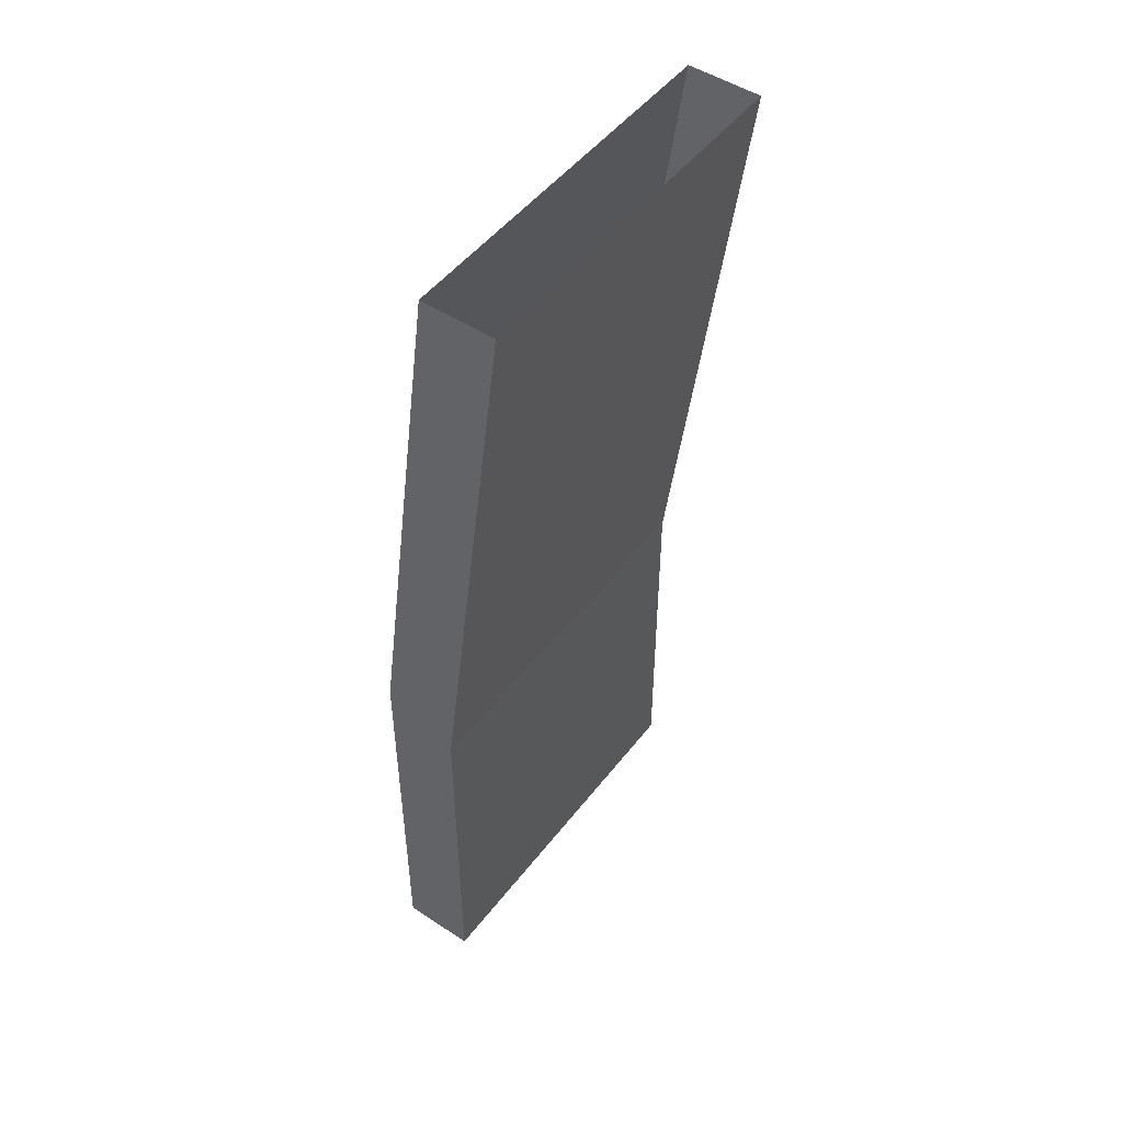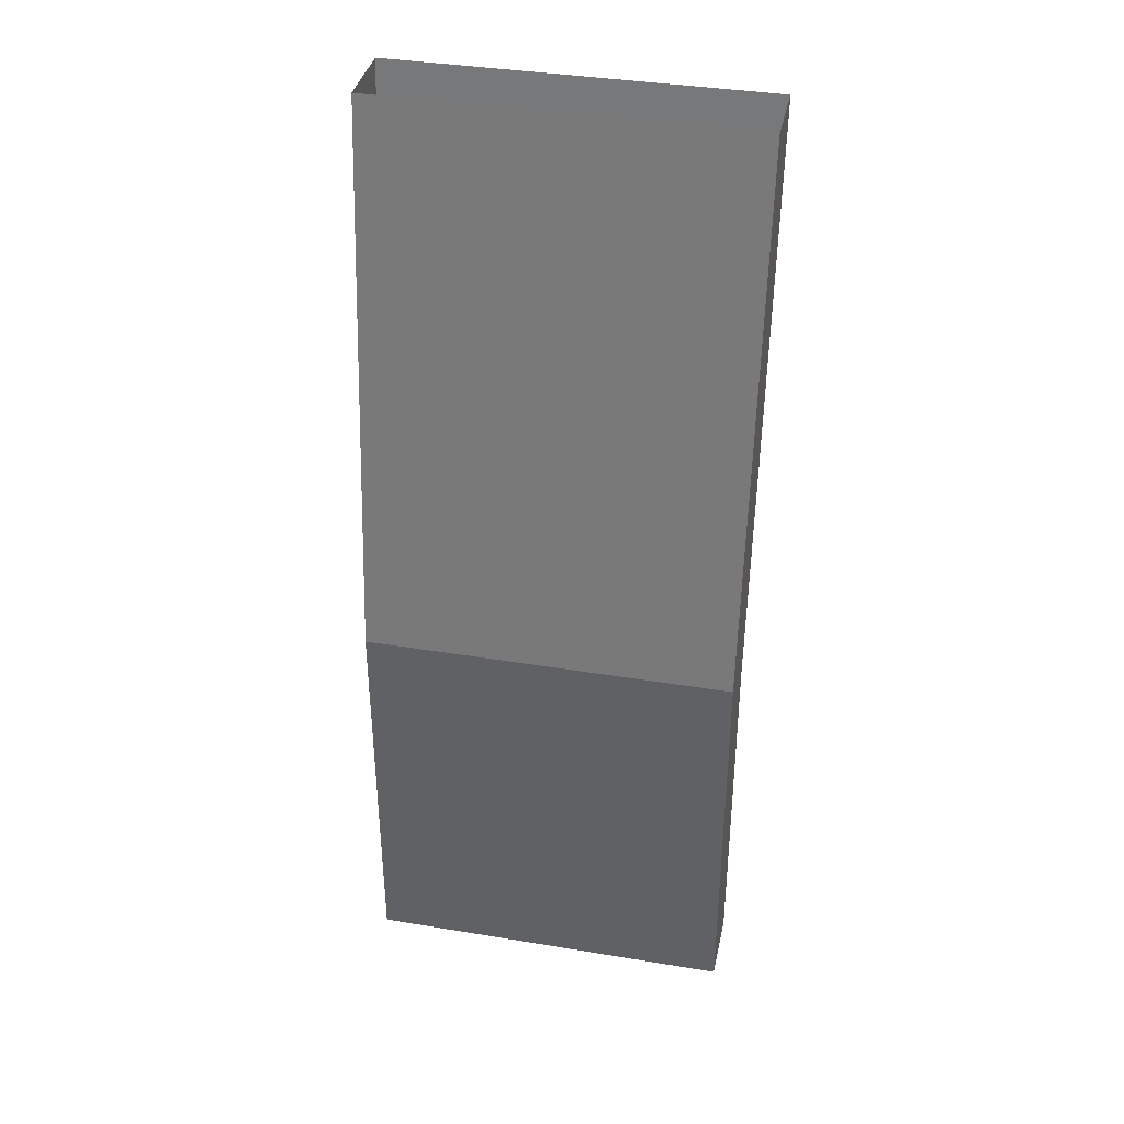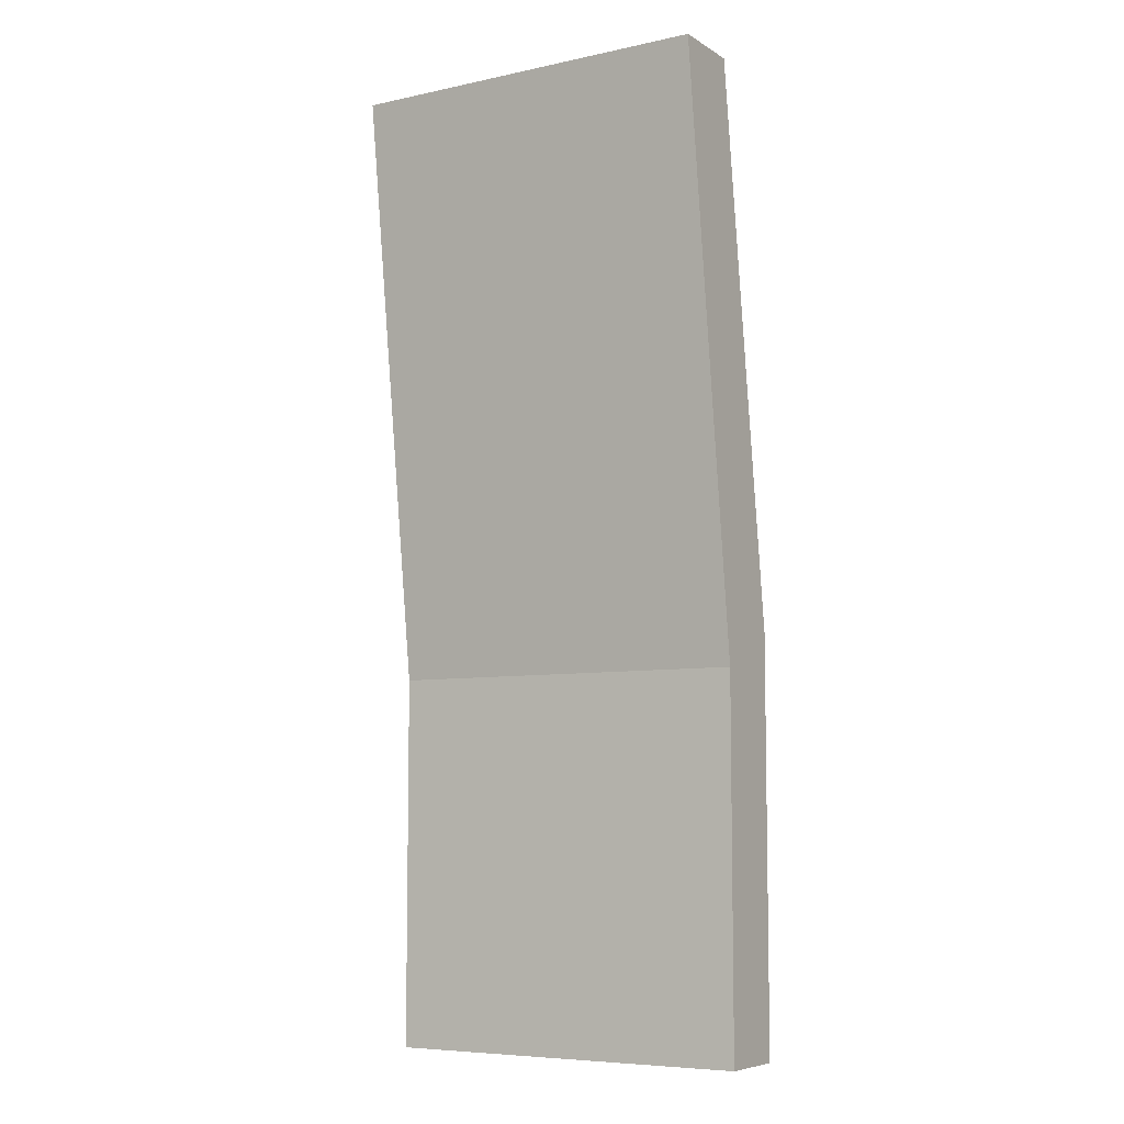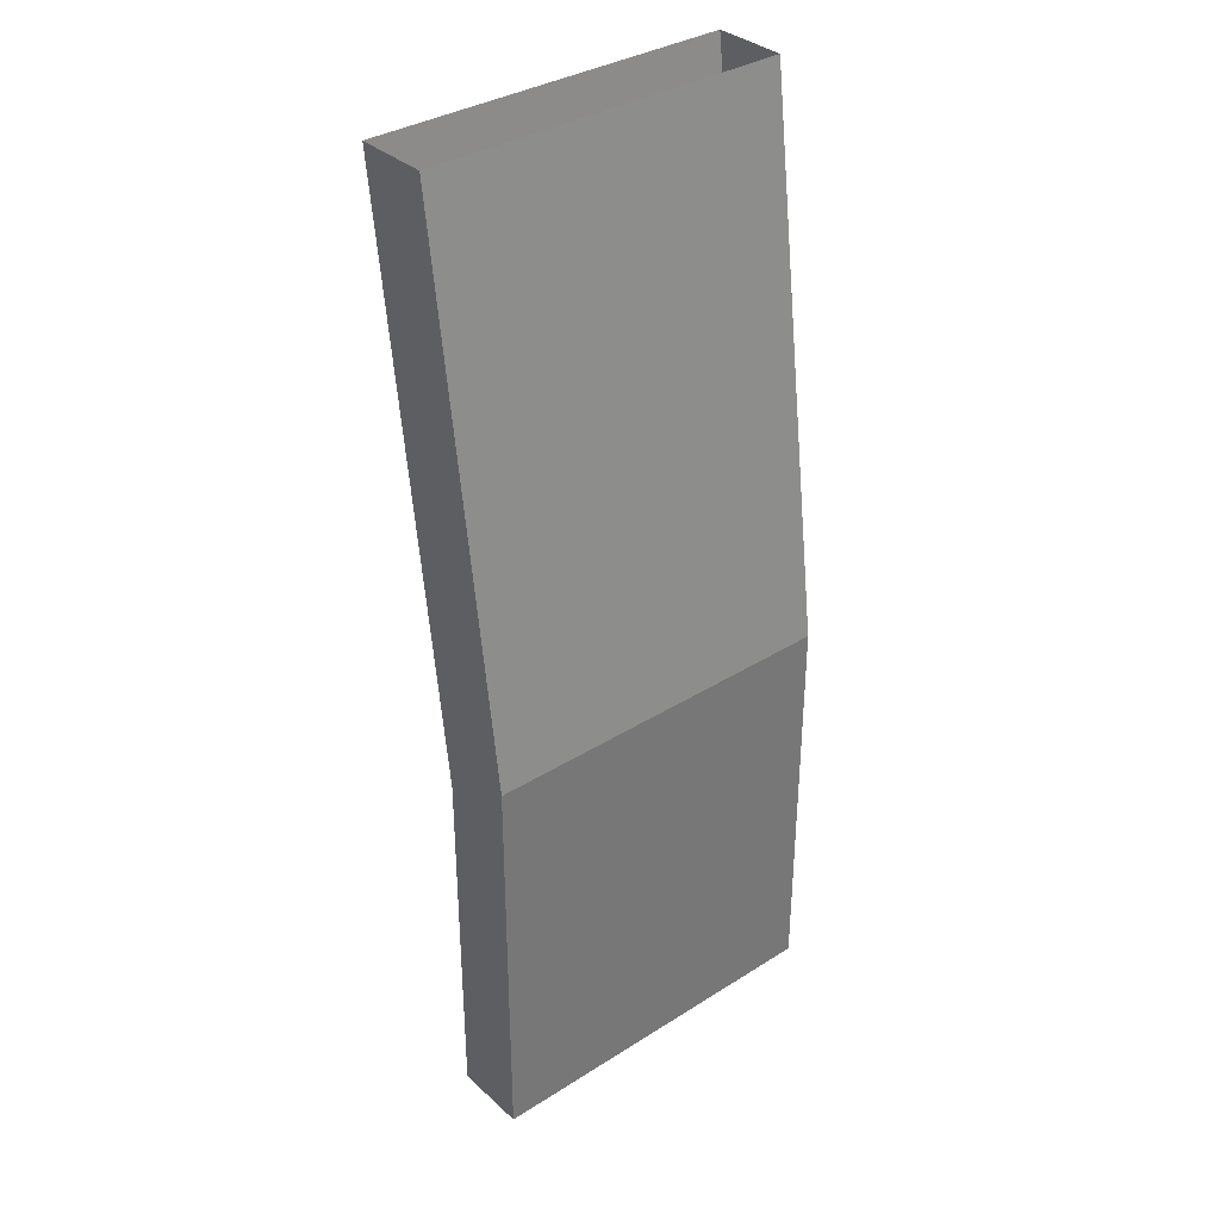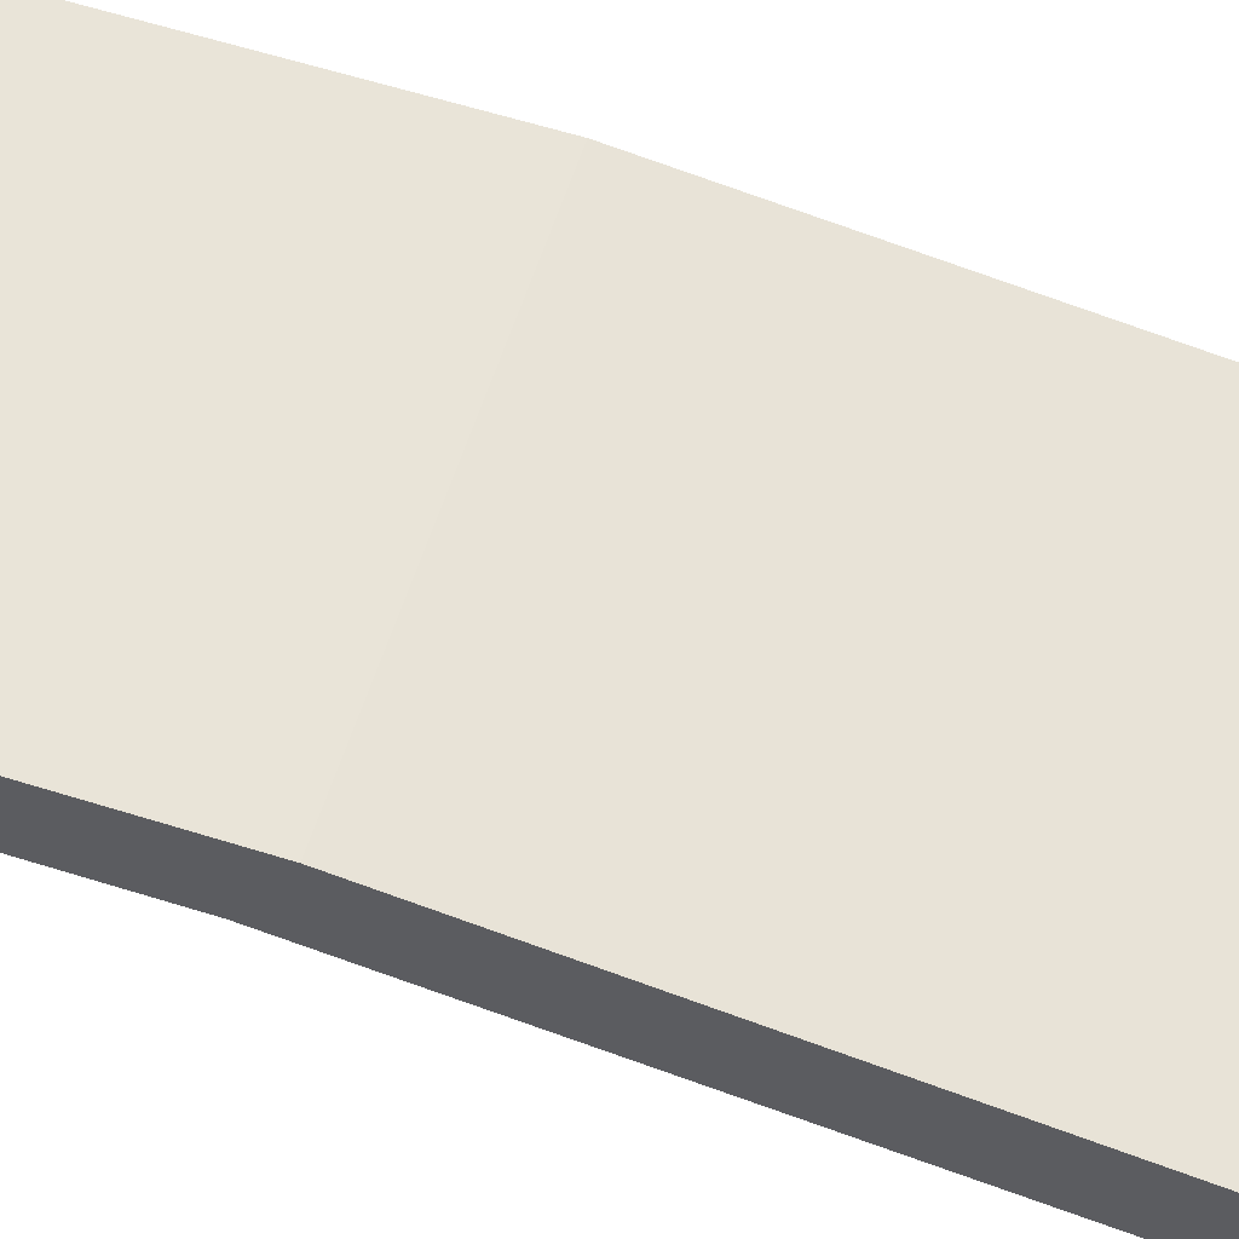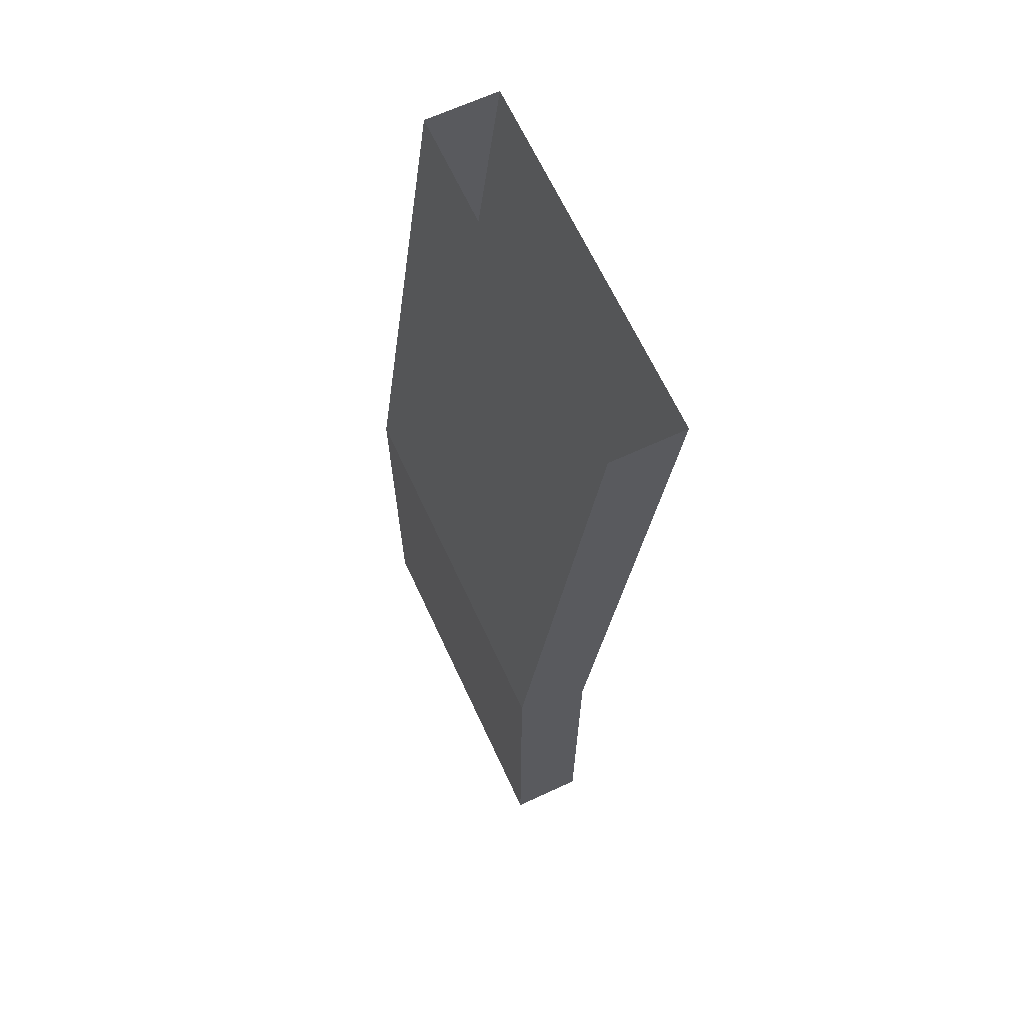
<metadata>
{"format":"obj","ext":"obj","renderer":"f3d","projection":"perspective","resolution":1024,"background":"white","views":[{"elev":49.4,"azim":126.1,"up":"+Y"},{"elev":37.8,"azim":11.9,"up":"+Y"},{"elev":-7.1,"azim":-148.3,"up":"+Y"},{"elev":34.9,"azim":-40.1,"up":"+Y"},{"elev":60.4,"azim":107.8,"up":"+Z"},{"elev":66.3,"azim":65.1,"up":"+Y"}]}
</metadata>
<code>
o #ID70
v -0.7068 -0.7237 0.1615
v -0.5808 -0.7237 0.1867
v -0.7068 -0.7237 0.1867
v -0.5808 -0.7237 0.1615
v -0.5808 -0.5851 0.1867
v -0.5808 -0.396 0.1363
v -0.5808 -0.396 0.1615
v -0.5808 -0.5977 0.1615
v -0.5808 -0.7237 0.1867
v -0.5808 -0.7237 0.1615
v -0.5808 -0.7237 0.1867
v -0.7068 -0.5851 0.1867
v -0.7068 -0.7237 0.1867
v -0.5808 -0.5851 0.1867
v -0.7068 -0.5977 0.1615
v -0.7068 -0.396 0.1615
v -0.7068 -0.396 0.1363
v -0.7068 -0.5851 0.1867
v -0.7068 -0.7237 0.1867
v -0.7068 -0.7237 0.1615
v -0.5808 -0.5977 0.1615
v -0.7068 -0.7237 0.1615
v -0.7068 -0.5977 0.1615
v -0.5808 -0.7237 0.1615
v -0.5808 -0.396 0.1363
v -0.7068 -0.5977 0.1615
v -0.7068 -0.396 0.1363
v -0.5808 -0.5977 0.1615
v -0.5808 -0.5851 0.1867
v -0.7068 -0.396 0.1615
v -0.7068 -0.5851 0.1867
v -0.5808 -0.396 0.1615
f 1 2 3
f 3 2 1
f 2 1 4
f 4 1 2
f 5 6 7
f 7 6 5
f 6 5 8
f 8 5 6
f 8 5 9
f 9 5 8
f 8 9 10
f 10 9 8
f 11 12 13
f 13 12 11
f 12 11 14
f 14 11 12
f 15 16 17
f 17 16 15
f 16 15 18
f 18 15 16
f 18 15 19
f 19 15 18
f 19 15 20
f 20 15 19
f 21 22 23
f 23 22 21
f 22 21 24
f 24 21 22
f 25 26 27
f 27 26 25
f 26 25 28
f 28 25 26
f 29 30 31
f 31 30 29
f 30 29 32
f 32 29 30

</code>
